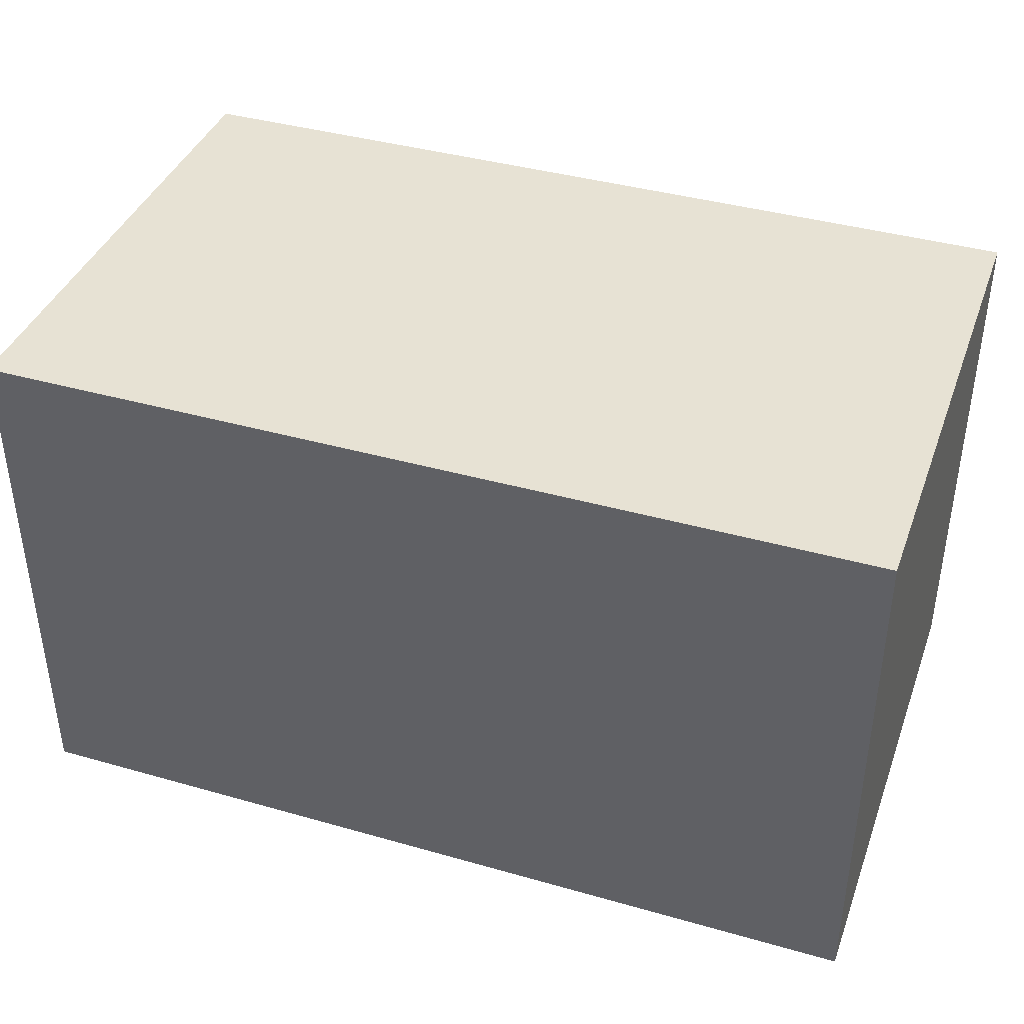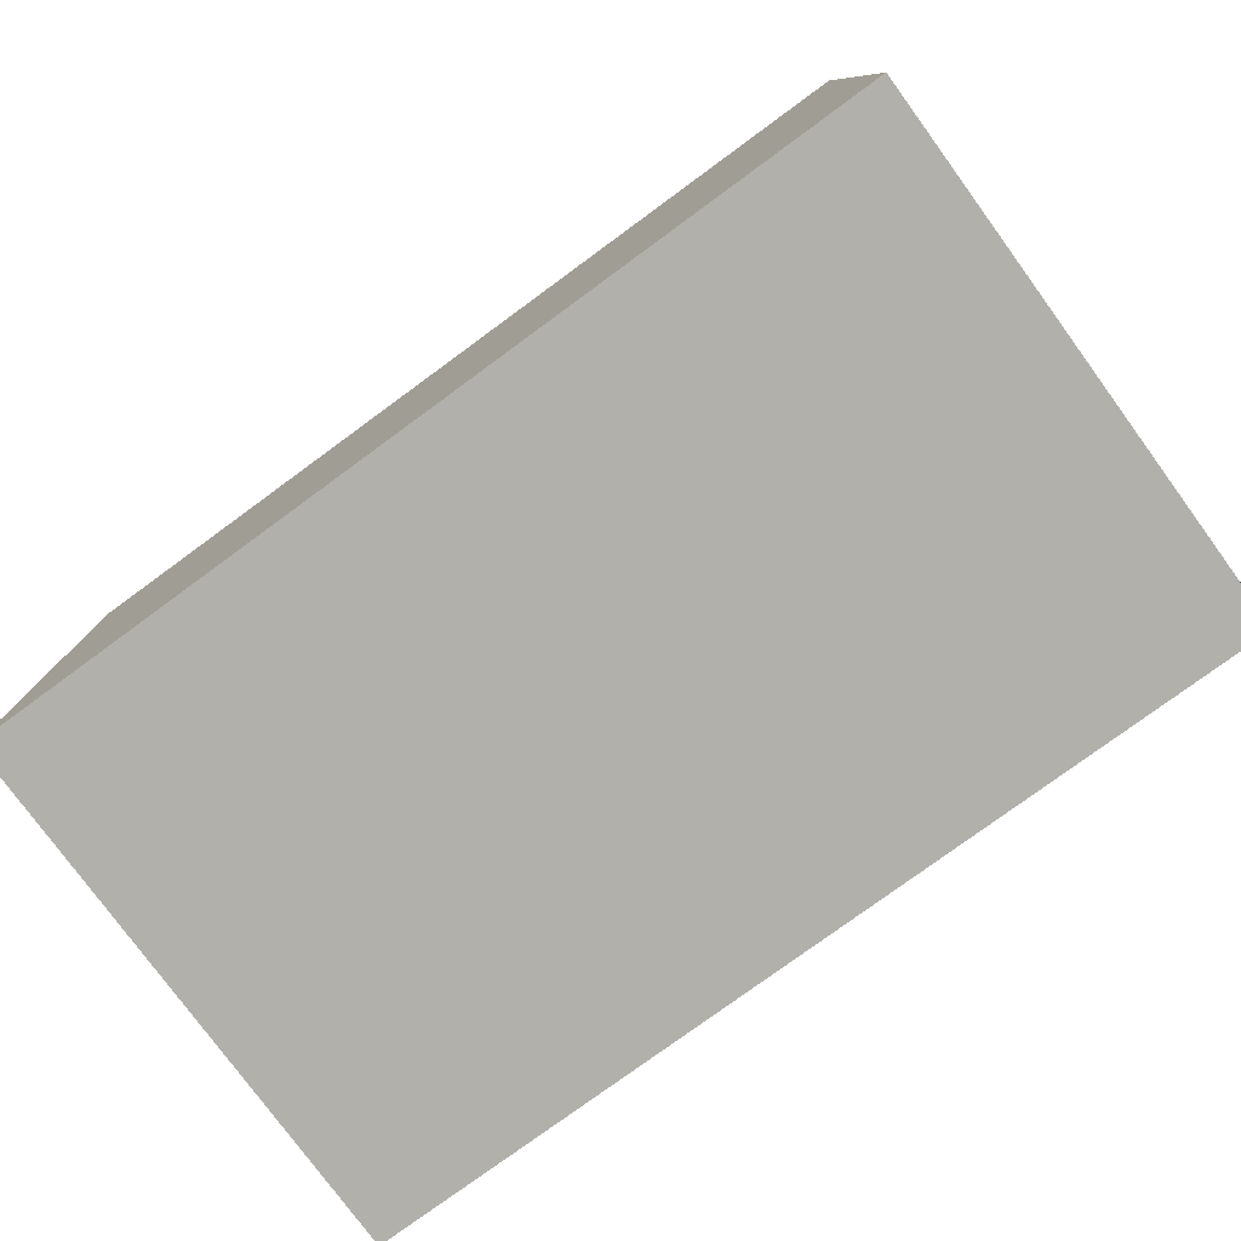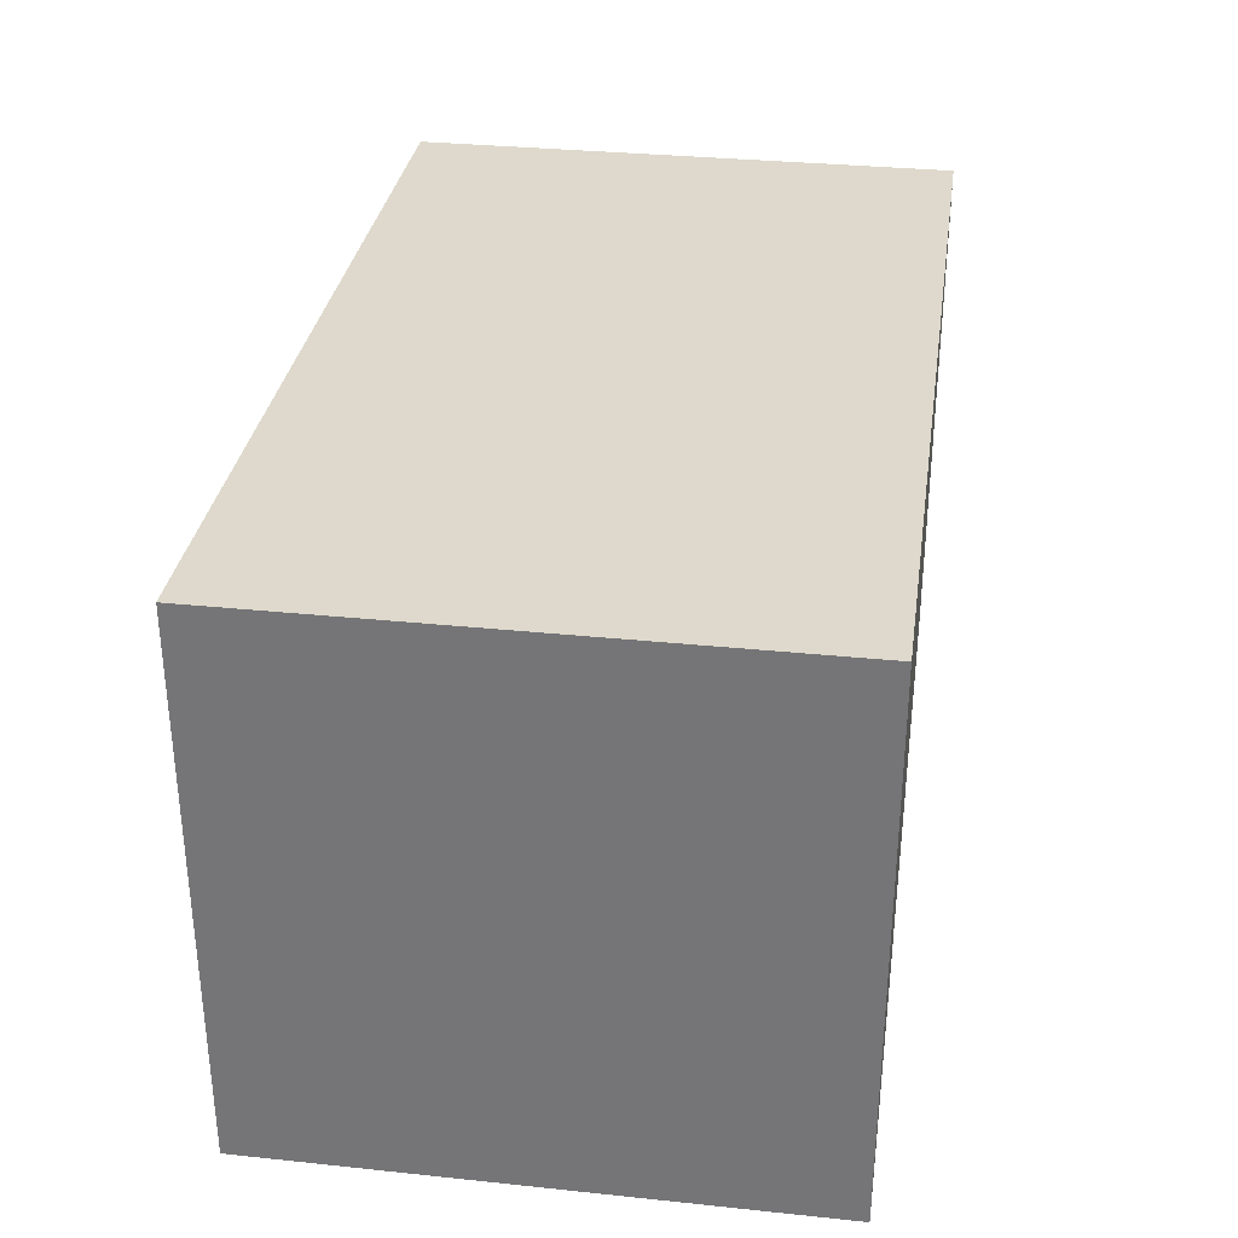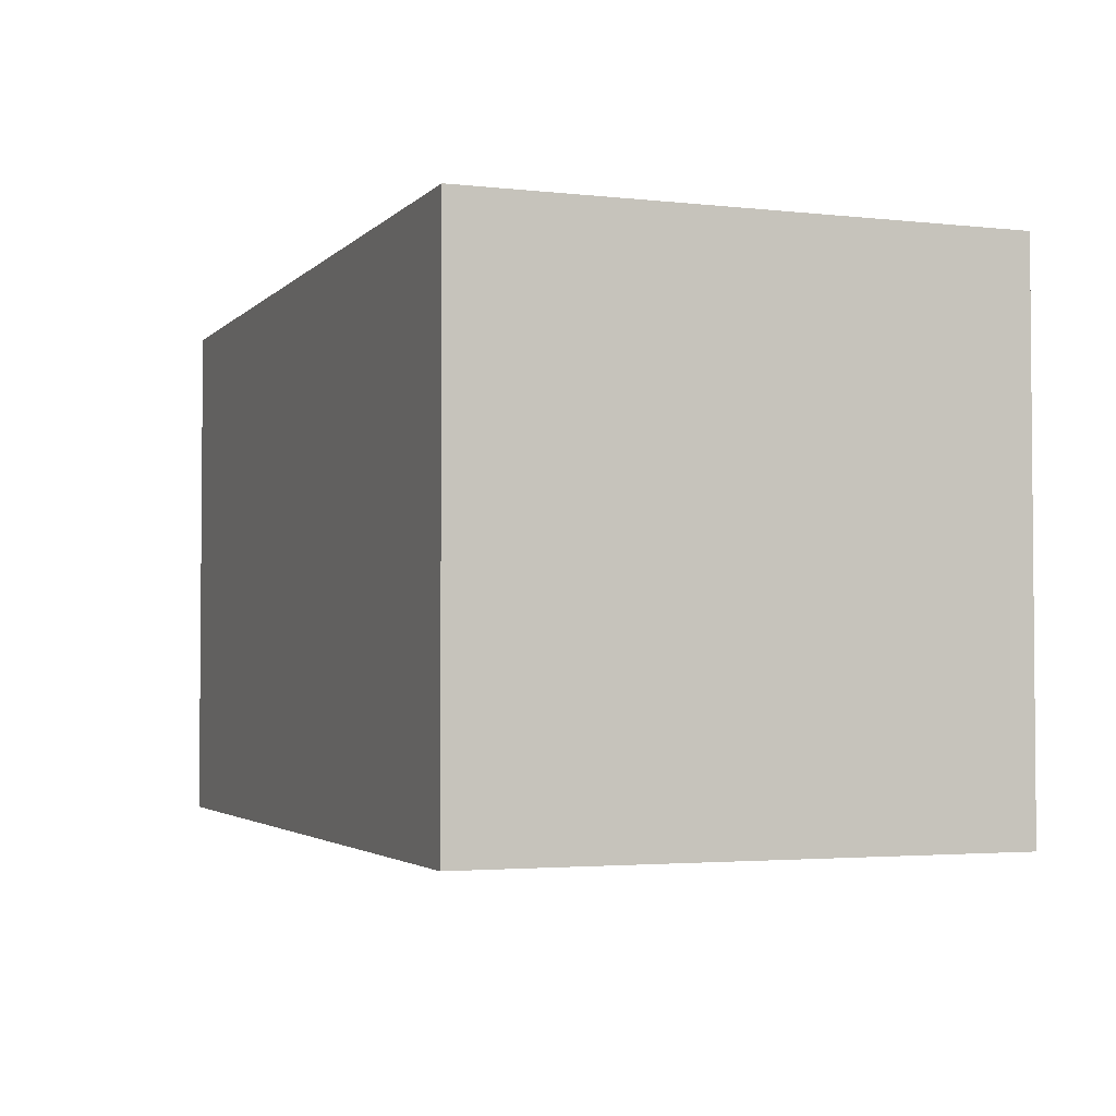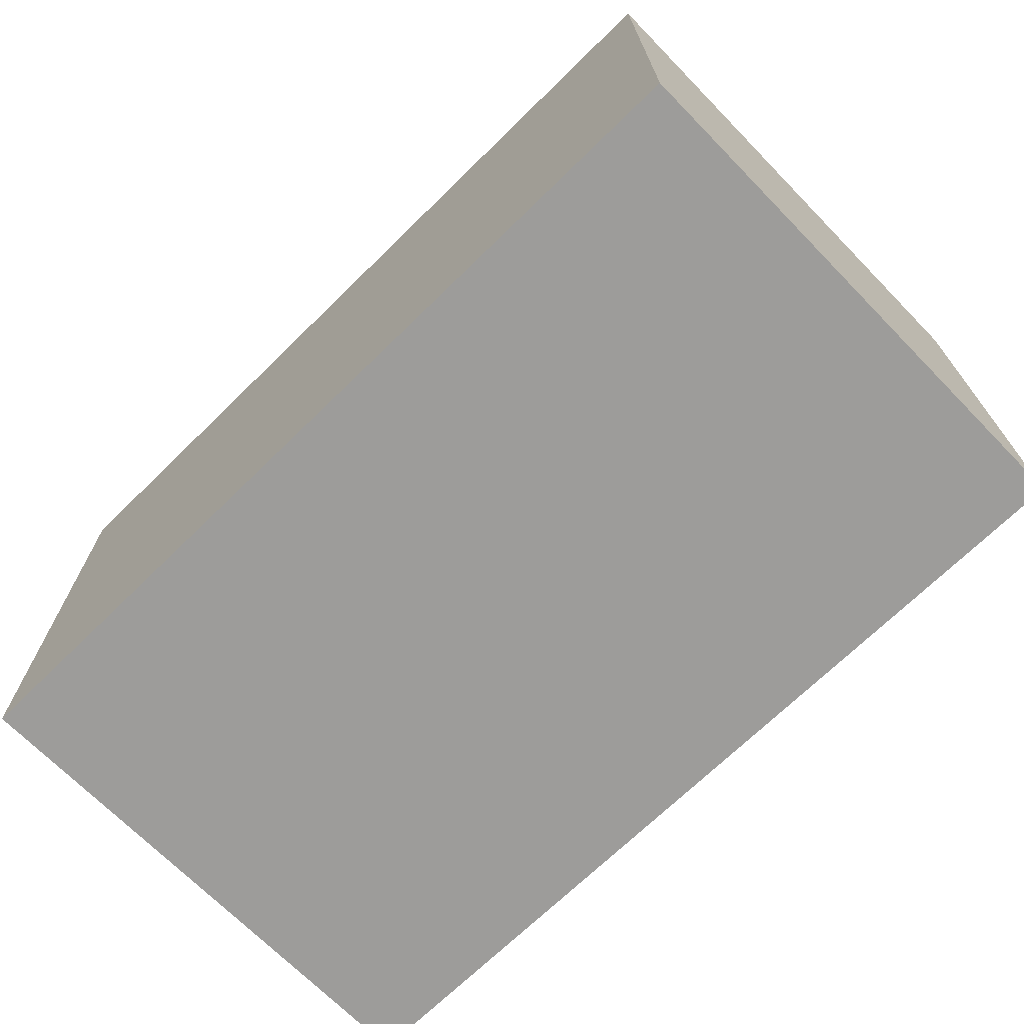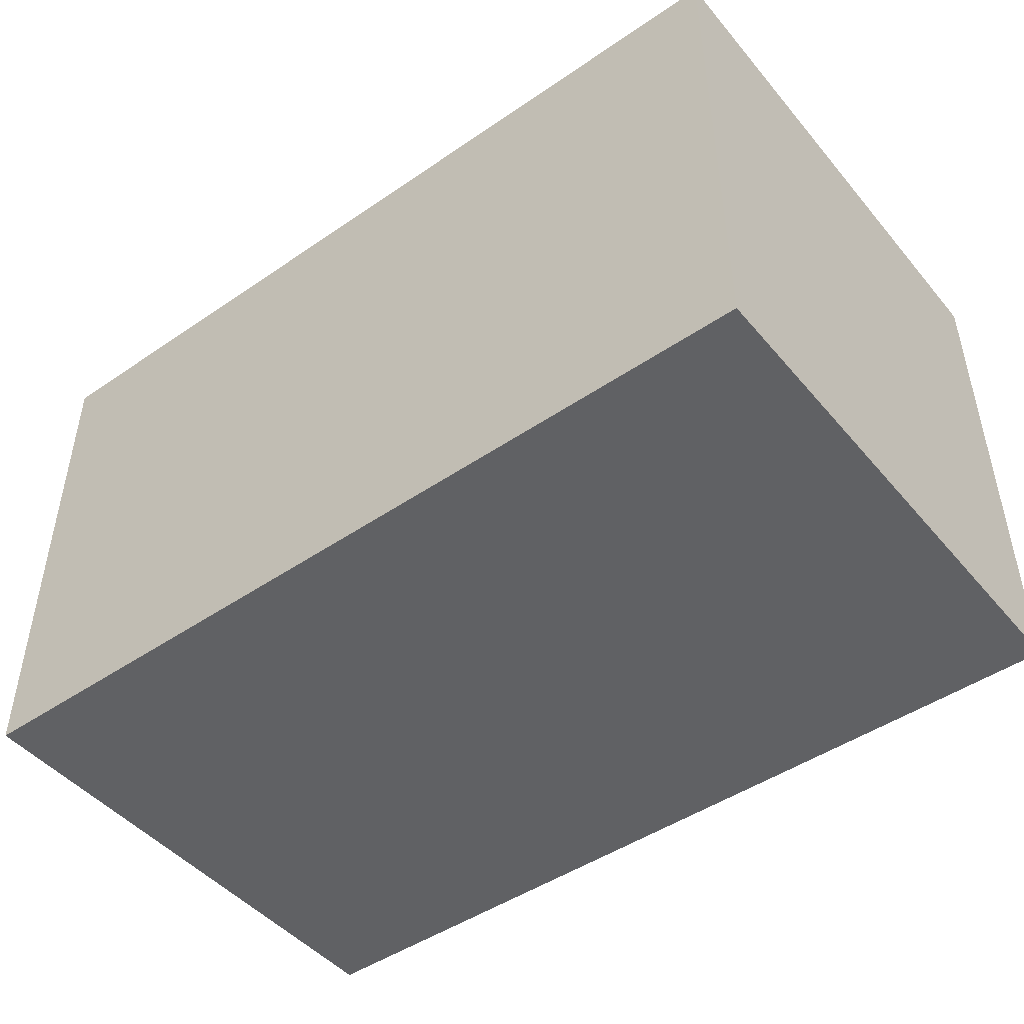
<metadata>
{"format":"obj","ext":"obj","renderer":"f3d","projection":"perspective","resolution":1024,"background":"white","views":[{"elev":39.8,"azim":19.4,"up":"+Z"},{"elev":-78.5,"azim":-143.8,"up":"+Y"},{"elev":32.2,"azim":-81.7,"up":"+Y"},{"elev":-2.9,"azim":-110.9,"up":"+Z"},{"elev":-70.0,"azim":-135.6,"up":"+Z"},{"elev":-46.9,"azim":-142.2,"up":"+Z"}]}
</metadata>
<code>
v 0 0 4
v 10 0 4
v 0 6 4
v 10 6 4
v 10 0 4
v 10 0 -2
v 10 6 4
v 10 6 -2
v 10 0 -2
v 0 0 -2
v 10 6 -2
v 0 6 -2
v 0 0 -2
v 0 0 4
v 0 6 -2
v 0 6 4
v 0 0 -2
v 10 0 -2
v 0 0 4
v 10 0 4
v 0 6 4
v 10 6 4
v 0 6 -2
v 10 6 -2
g submesh0
f 1 2 3
f 2 4 3
f 5 6 7
f 6 8 7
f 9 10 11
f 10 12 11
f 13 14 15
f 14 16 15
f 17 18 19
f 18 20 19
g submesh1
f 21 22 23
f 22 24 23

</code>
